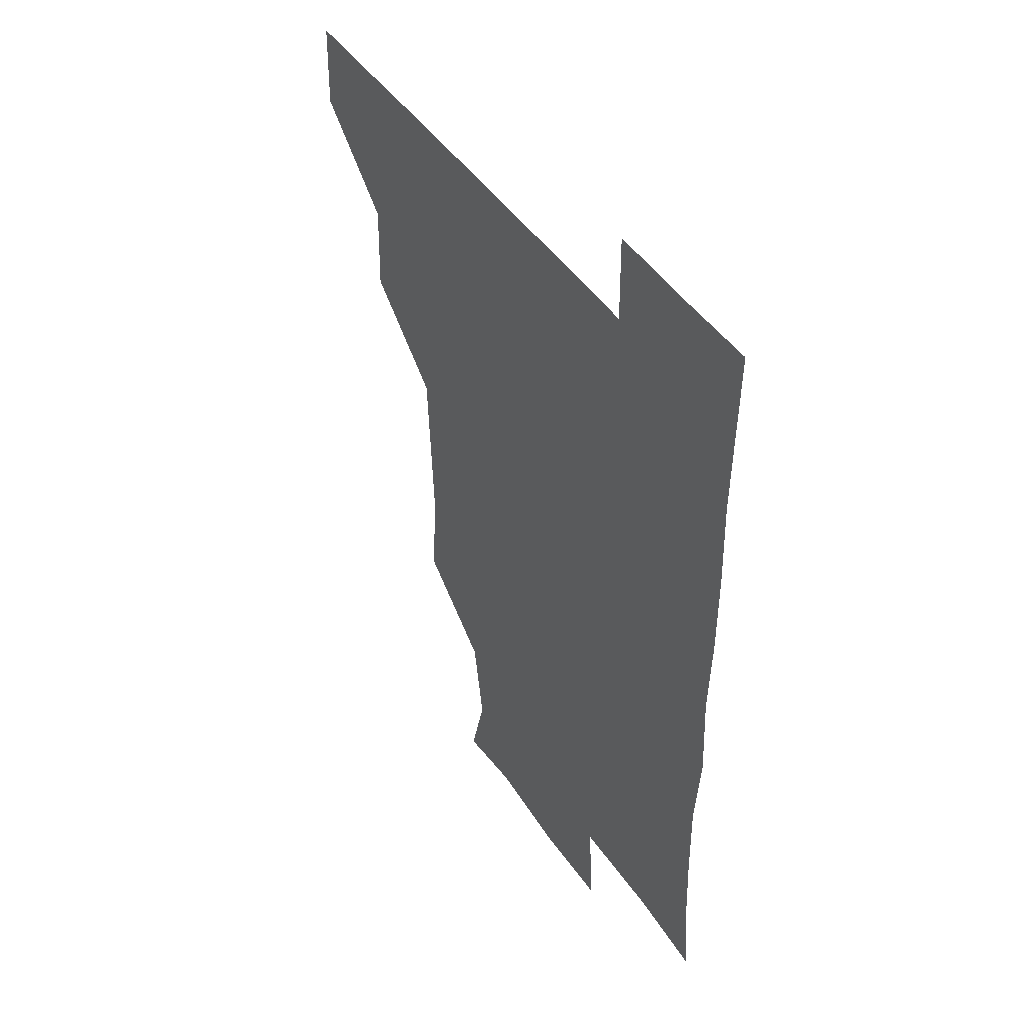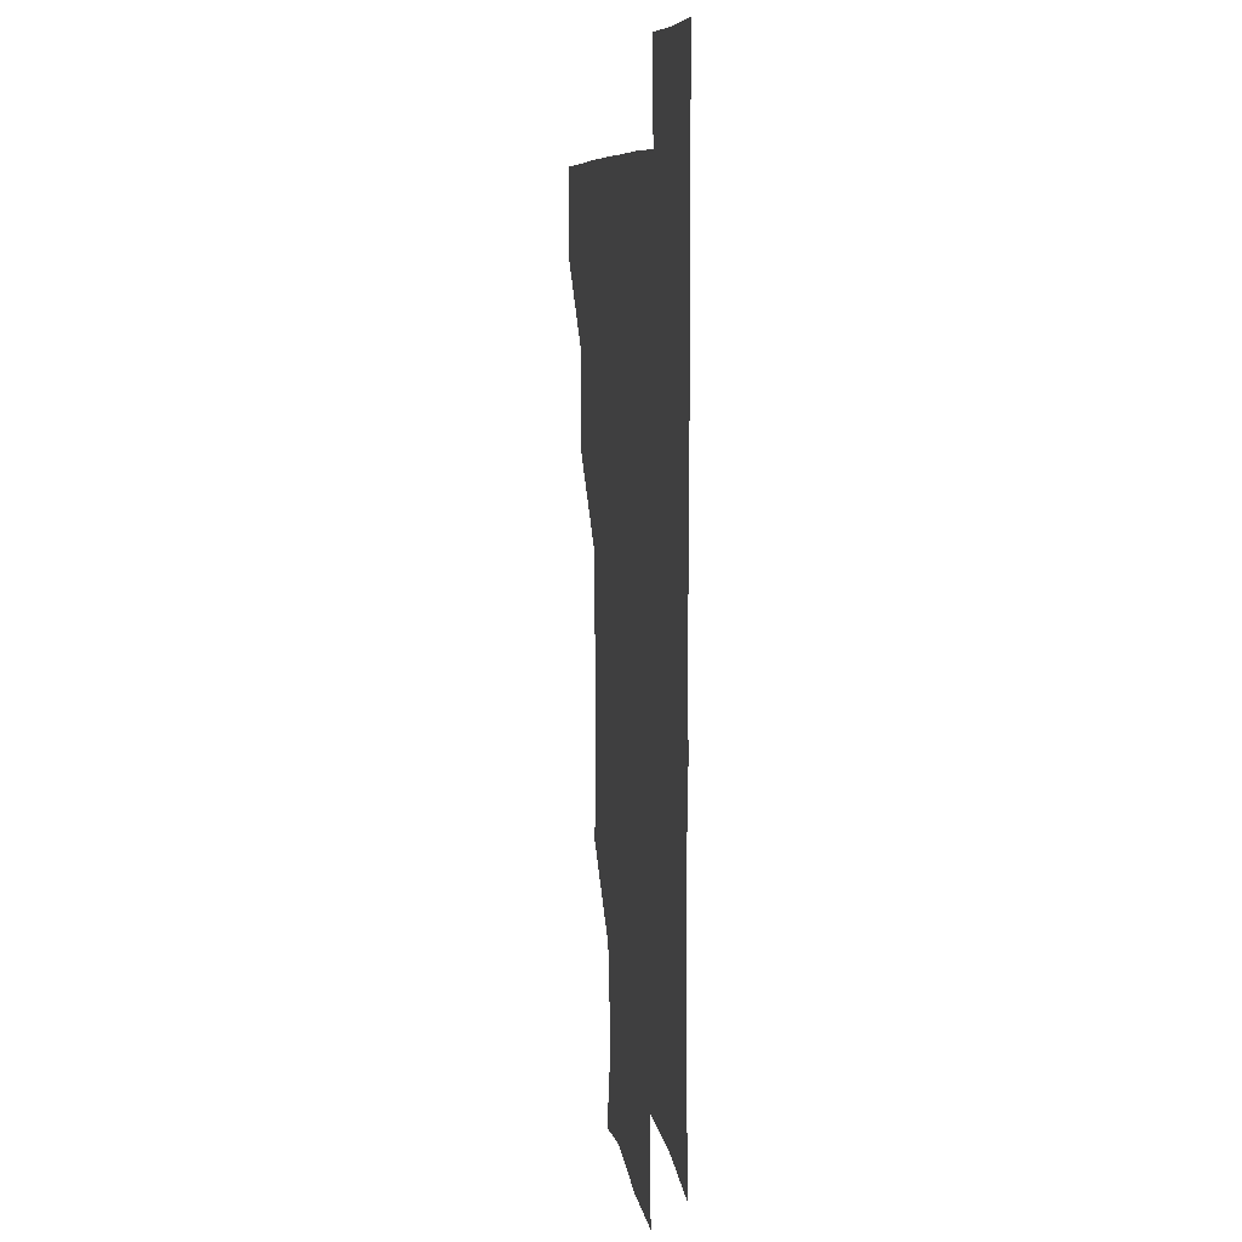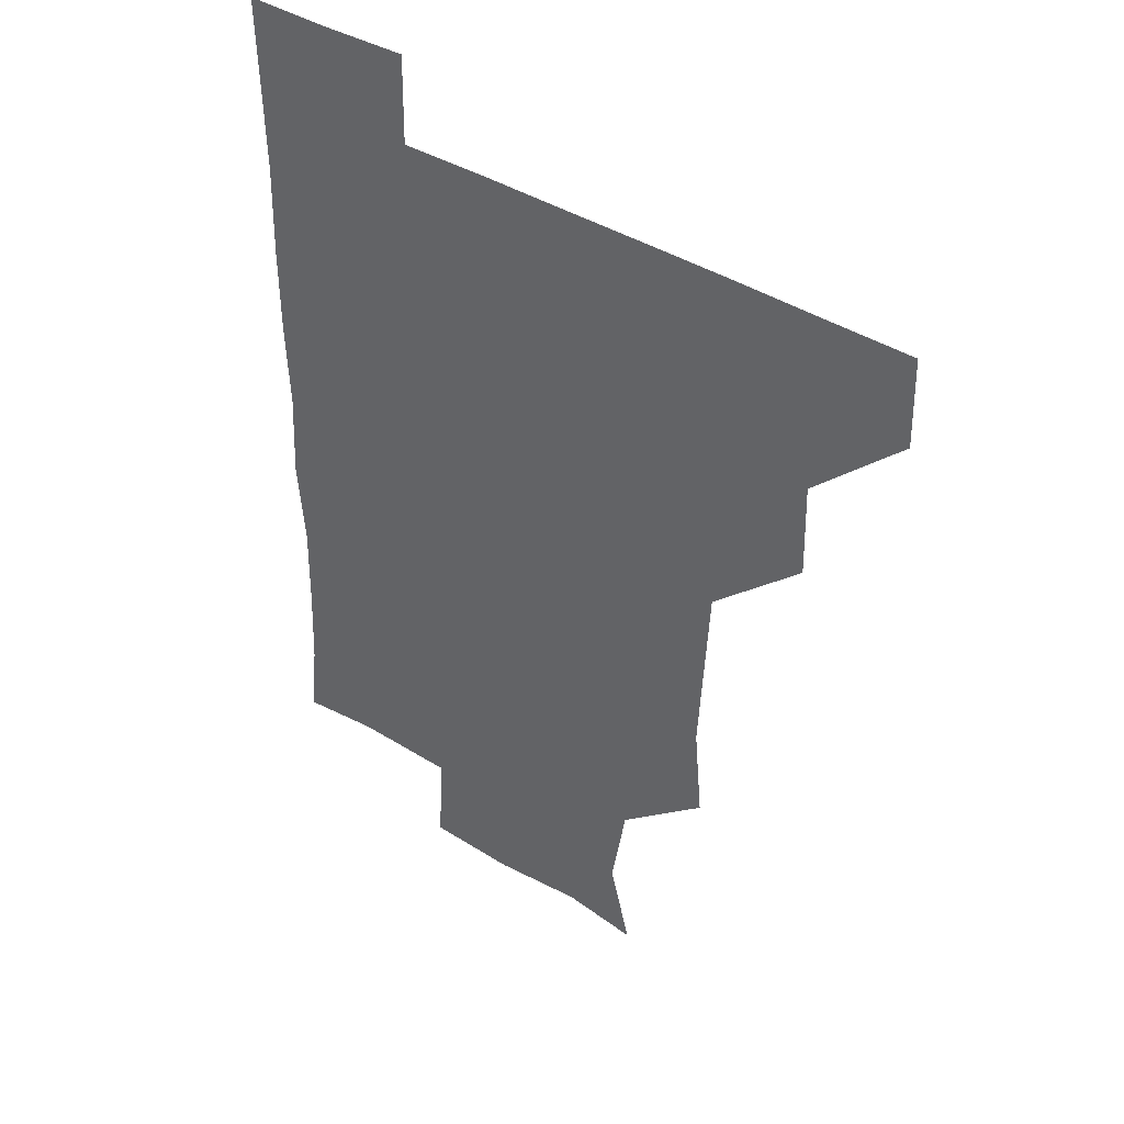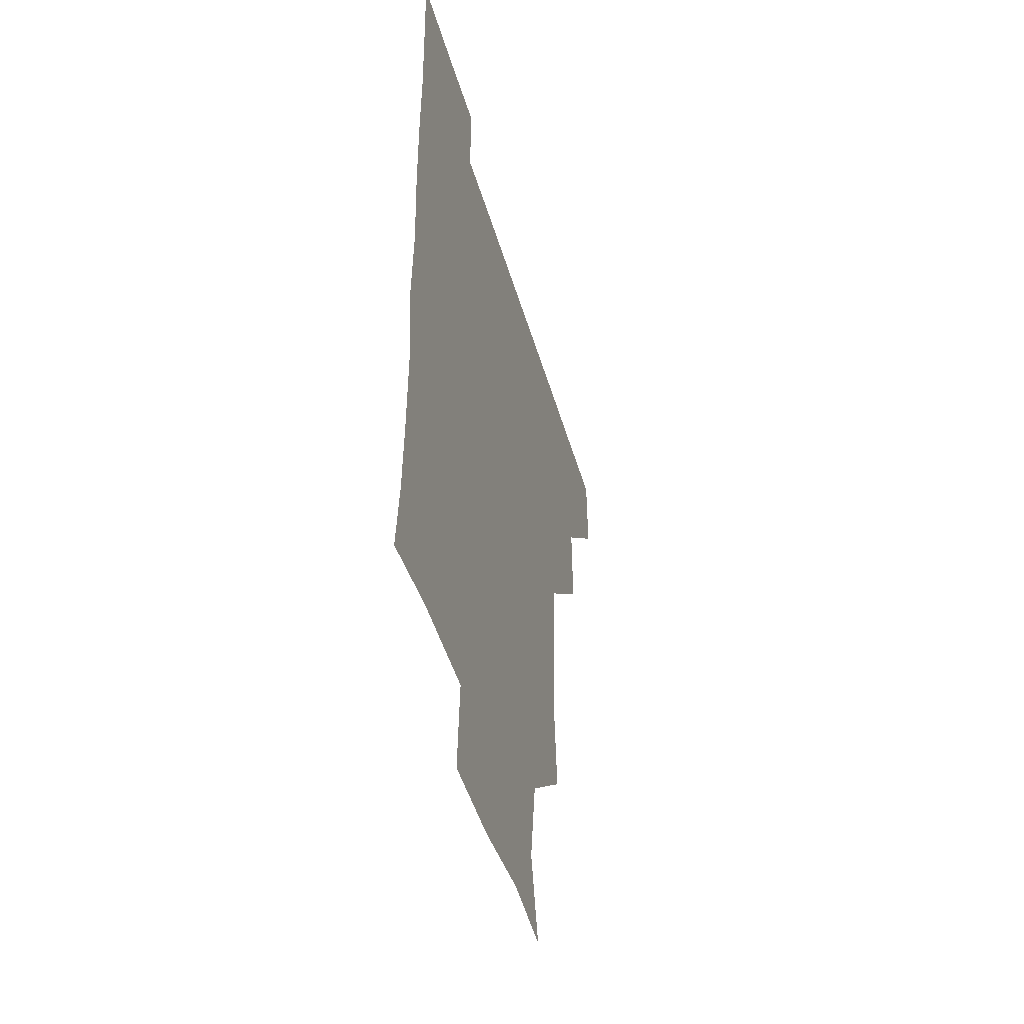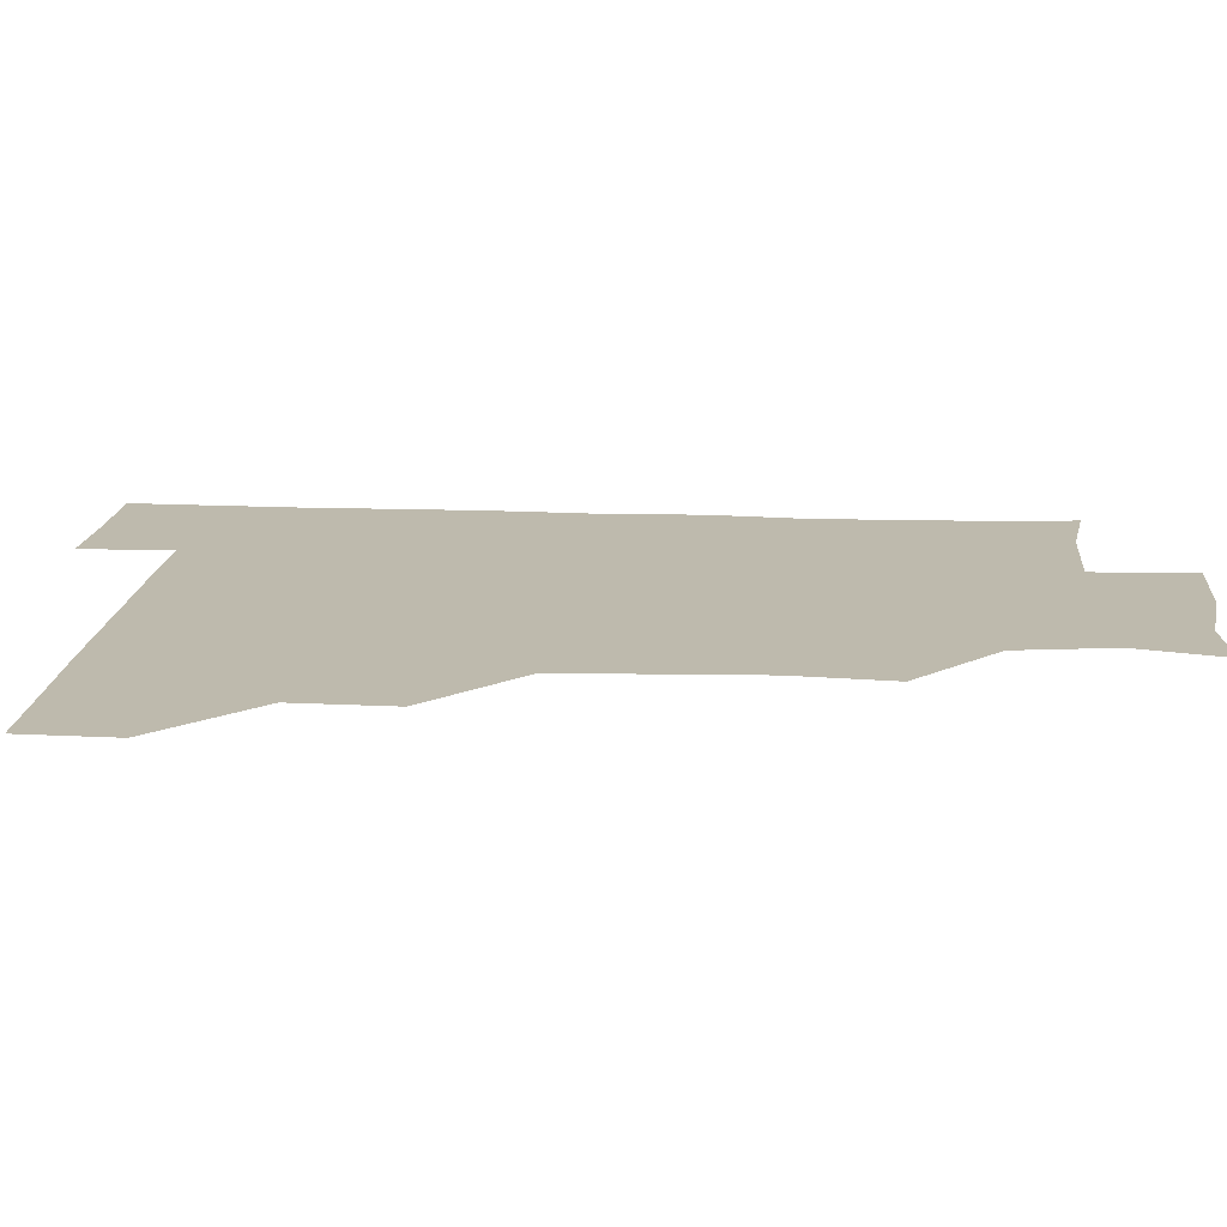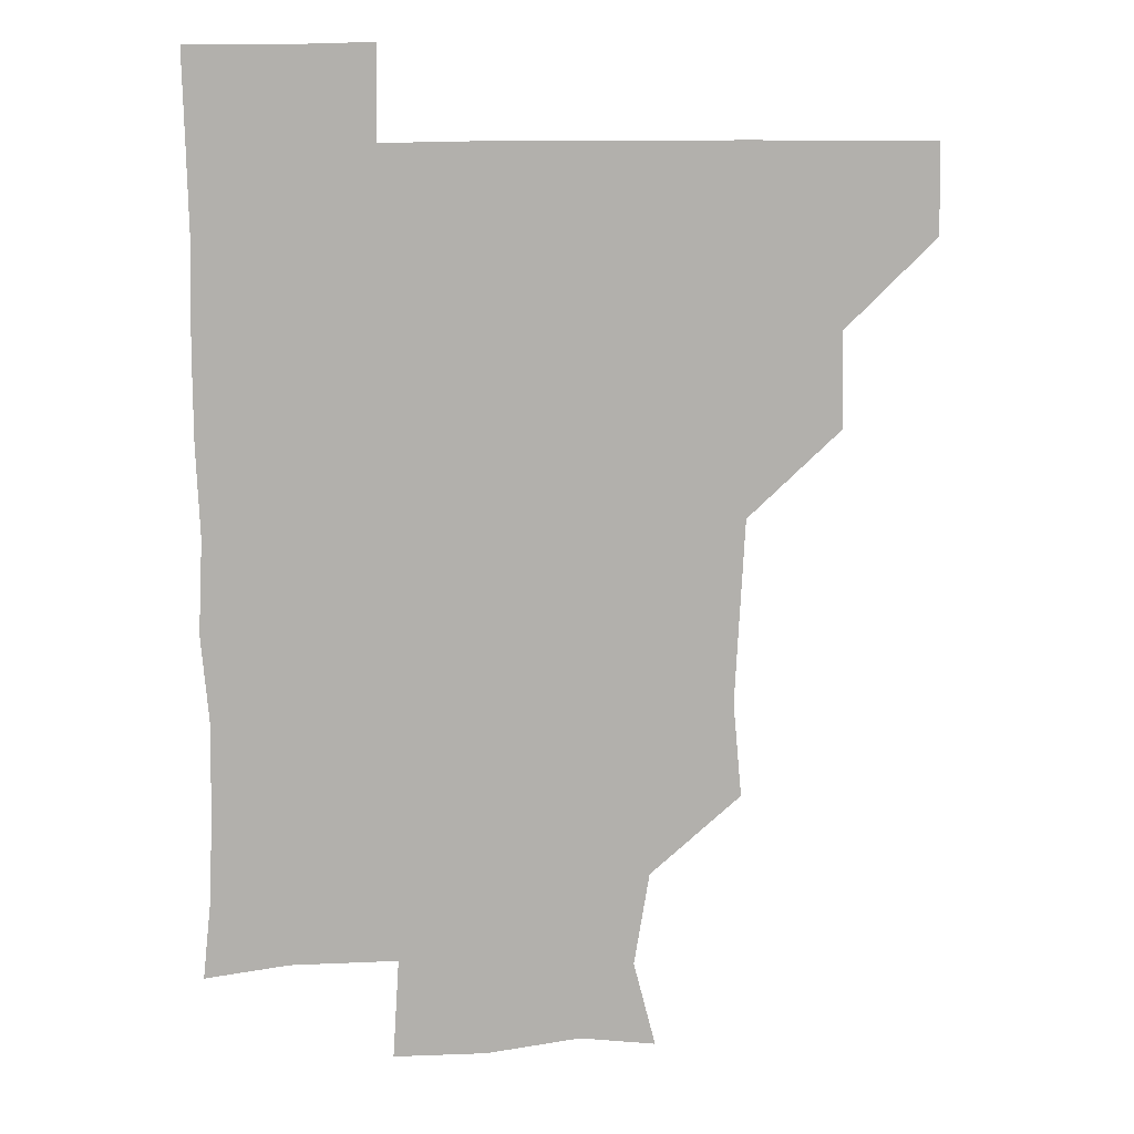
<metadata>
{"format":"obj","ext":"obj","renderer":"f3d","projection":"perspective","resolution":1024,"background":"white","views":[{"elev":46.2,"azim":57.5,"up":"+Y"},{"elev":8.1,"azim":81.7,"up":"+Y"},{"elev":41.2,"azim":-142.8,"up":"+Y"},{"elev":-46.5,"azim":105.8,"up":"+Y"},{"elev":15.4,"azim":-85.2,"up":"+Z"},{"elev":11.6,"azim":173.2,"up":"+Y"}]}
</metadata>
<code>
v 480.5 450.4 0
v 481.3 480.7 0
v 511 388.1 0
v 511.8 420.3 0
v 511.8 451.2 0
v 511.2 480.9 0
v 542.9 264.8 0
v 545.8 296.8 0
v 544.2 327.6 0
v 542.5 359.1 0
v 542.1 391.8 0
v 541.8 421.6 0
v 542 451.1 0
v 541 481.3 0
v 571.4 177.9 0
v 578.8 206.9 0
v 573.6 238.5 0
v 573.1 271.5 0
v 573.2 303.1 0
v 572.1 331.5 0
v 571.7 362.1 0
v 571.8 392.7 0
v 571.8 422.2 0
v 571.5 451.1 0
v 570.8 481.3 0
v 597.1 181.2 0
v 604.1 212.6 0
v 601.6 242.2 0
v 602.1 274.6 0
v 601.8 303.3 0
v 601.5 333.1 0
v 601.6 362.8 0
v 601.3 392.2 0
v 601.3 421.7 0
v 601.5 451 0
v 600.7 481.2 0
v 629 177.3 0
v 630.4 215 0
v 631.5 244.5 0
v 631.3 273.6 0
v 630.9 303.8 0
v 630.8 332.3 0
v 630.9 363.6 0
v 630.9 392.8 0
v 631.1 422.2 0
v 631.5 451.1 0
v 630.6 481.2 0
v 660.3 177.7 0
v 658.2 211.6 0
v 659.6 243.6 0
v 659.7 274.8 0
v 659.9 303.9 0
v 660.4 332.5 0
v 659.8 363.5 0
v 660.4 392.3 0
v 660.5 422.3 0
v 660.8 451.8 0
v 661.3 480.8 0
v 660.9 511.6 0
v 694.3 211.7 0
v 688.9 243.6 0
v 687.8 273.8 0
v 688 303.4 0
v 688.7 333.2 0
v 688.9 362.3 0
v 688.6 393.2 0
v 689.5 422 0
v 689.7 452.1 0
v 690.6 480.8 0
v 690.8 510.7 0
v 722.6 208.3 0
v 719.7 235.2 0
v 718.5 264.4 0
v 718 295.3 0
v 720.6 325.1 0
v 719.1 356.3 0
v 720.3 386.9 0
v 720.4 417.6 0
v 719.6 449.6 0
v 720.2 480.7 0
v 721 510.8 0
f 4 5 1
f 1 5 2
f 5 6 2
f 10 11 3
f 3 11 4
f 11 12 4
f 4 12 5
f 12 13 5
f 5 13 6
f 13 14 6
f 17 18 7
f 7 18 8
f 18 19 8
f 8 19 9
f 19 20 9
f 9 20 10
f 20 21 10
f 10 21 11
f 21 22 11
f 11 22 12
f 22 23 12
f 12 23 13
f 23 24 13
f 13 24 14
f 24 25 14
f 15 26 16
f 26 27 16
f 16 27 17
f 27 28 17
f 17 28 18
f 28 29 18
f 18 29 19
f 29 30 19
f 19 30 20
f 30 31 20
f 20 31 21
f 31 32 21
f 21 32 22
f 32 33 22
f 22 33 23
f 33 34 23
f 23 34 24
f 34 35 24
f 24 35 25
f 35 36 25
f 26 37 27
f 37 38 27
f 27 38 28
f 38 39 28
f 28 39 29
f 39 40 29
f 29 40 30
f 40 41 30
f 30 41 31
f 41 42 31
f 31 42 32
f 42 43 32
f 32 43 33
f 43 44 33
f 33 44 34
f 44 45 34
f 34 45 35
f 45 46 35
f 35 46 36
f 46 47 36
f 37 48 38
f 48 49 38
f 38 49 39
f 49 50 39
f 39 50 40
f 50 51 40
f 40 51 41
f 51 52 41
f 41 52 42
f 52 53 42
f 42 53 43
f 53 54 43
f 43 54 44
f 54 55 44
f 44 55 45
f 55 56 45
f 45 56 46
f 56 57 46
f 46 57 47
f 57 58 47
f 49 60 50
f 60 61 50
f 50 61 51
f 61 62 51
f 51 62 52
f 62 63 52
f 52 63 53
f 63 64 53
f 53 64 54
f 64 65 54
f 54 65 55
f 65 66 55
f 55 66 56
f 66 67 56
f 56 67 57
f 67 68 57
f 57 68 58
f 68 69 58
f 58 69 59
f 69 70 59
f 60 71 61
f 71 72 61
f 61 72 62
f 72 73 62
f 62 73 63
f 73 74 63
f 63 74 64
f 74 75 64
f 64 75 65
f 75 76 65
f 65 76 66
f 76 77 66
f 66 77 67
f 77 78 67
f 67 78 68
f 78 79 68
f 68 79 69
f 79 80 69
f 69 80 70
f 80 81 70

</code>
